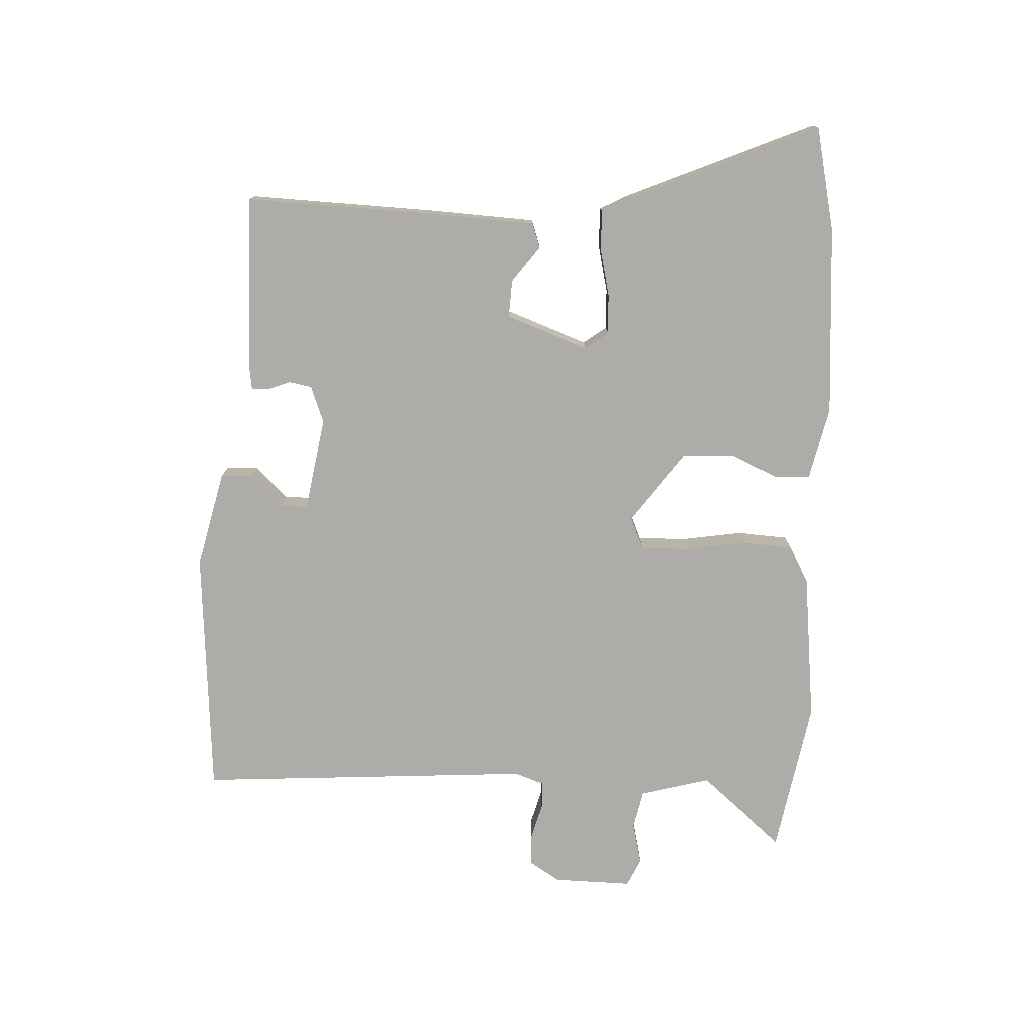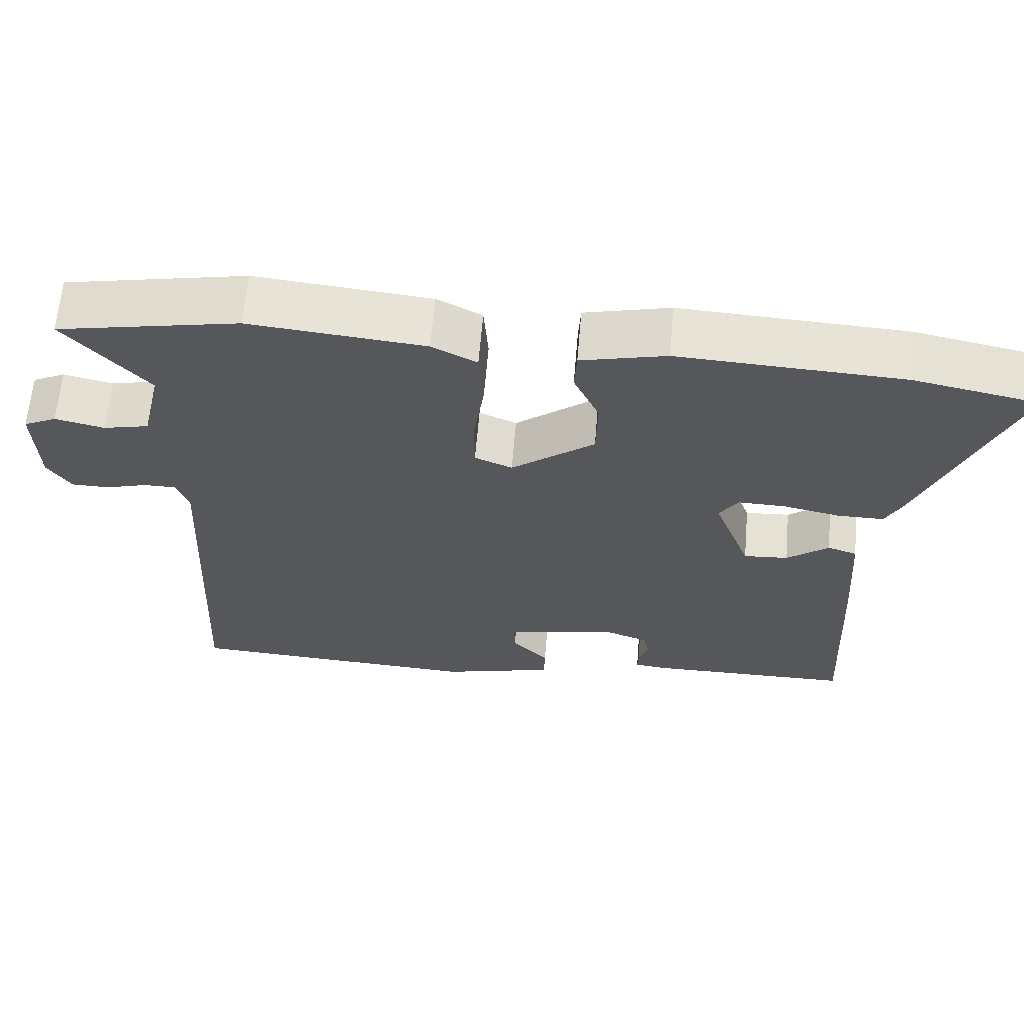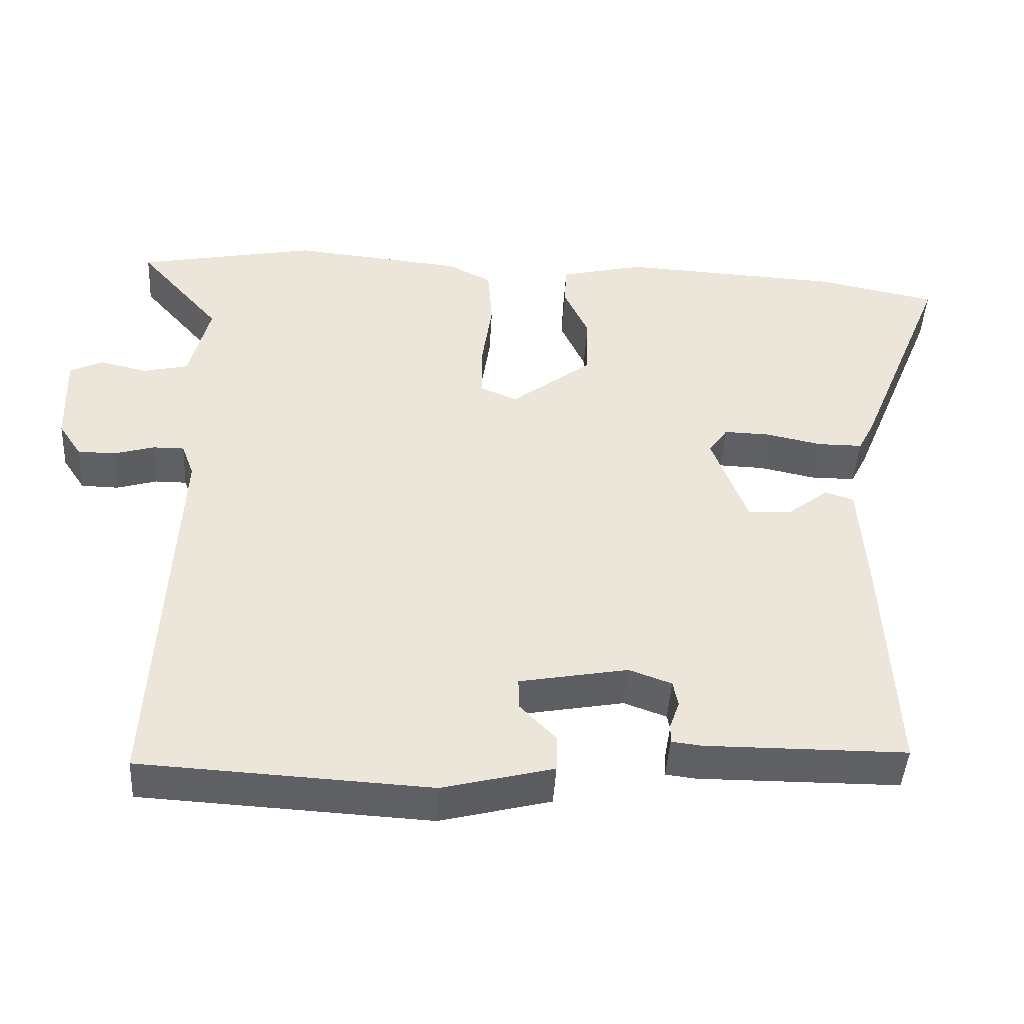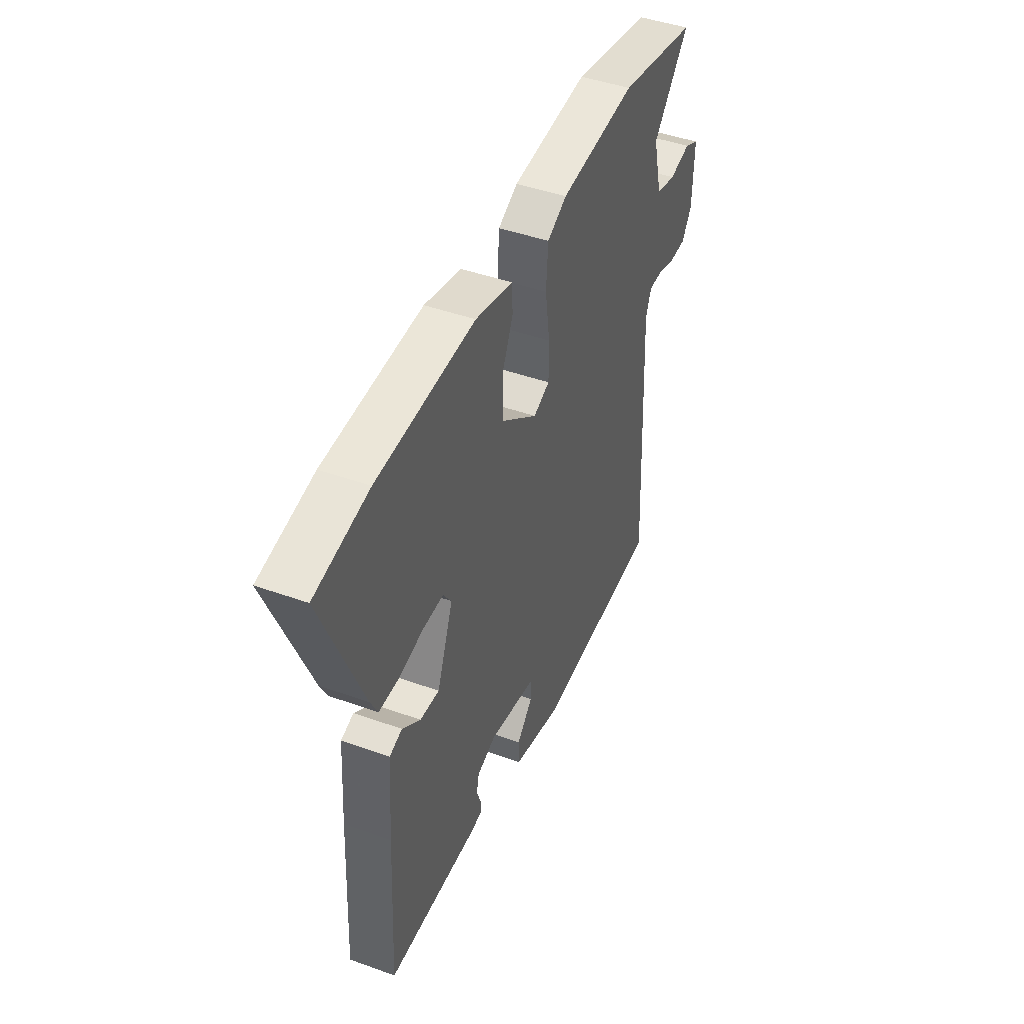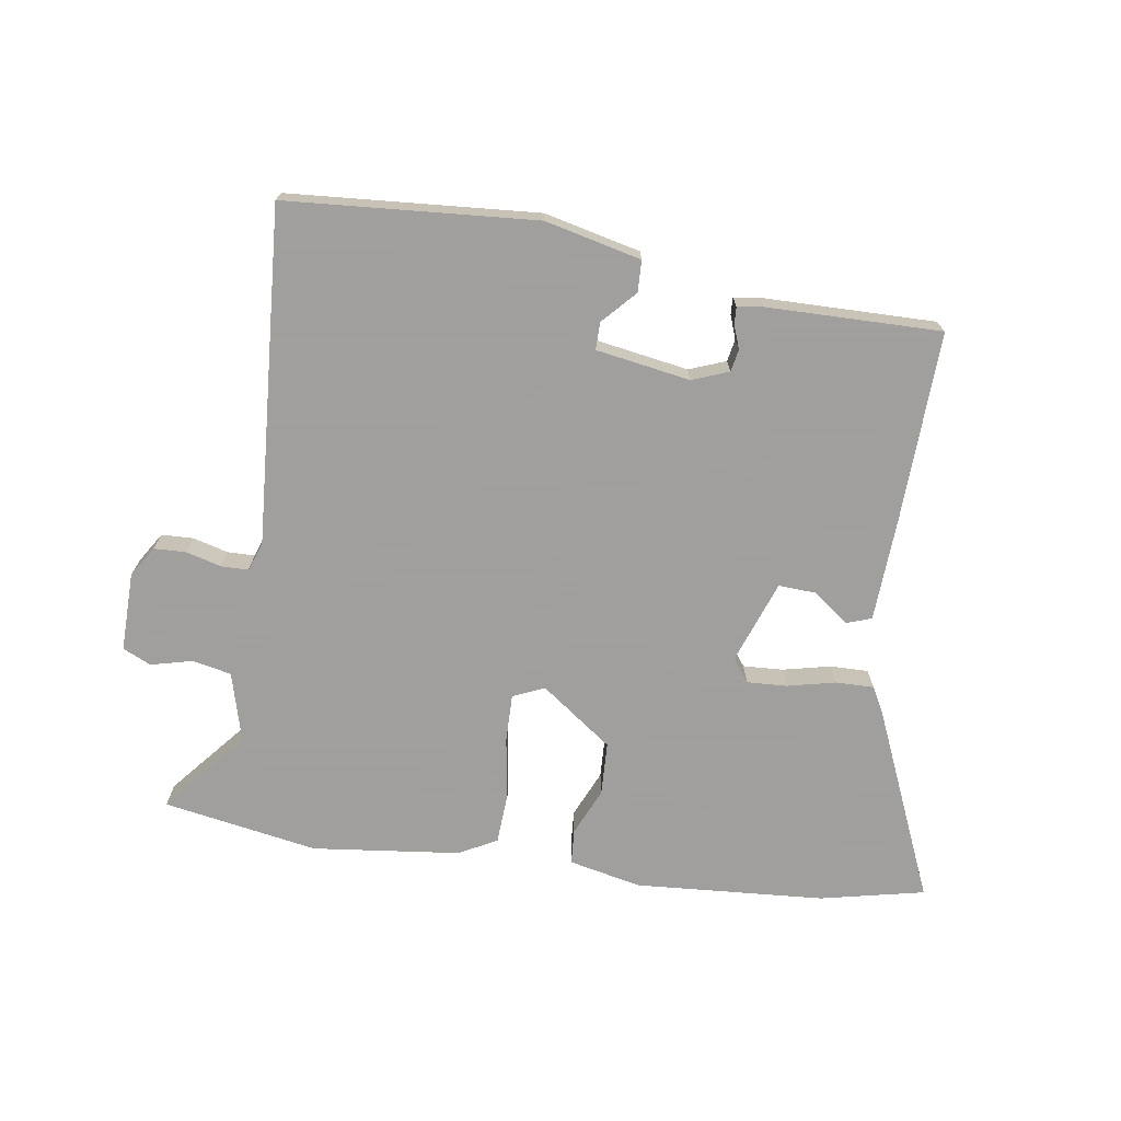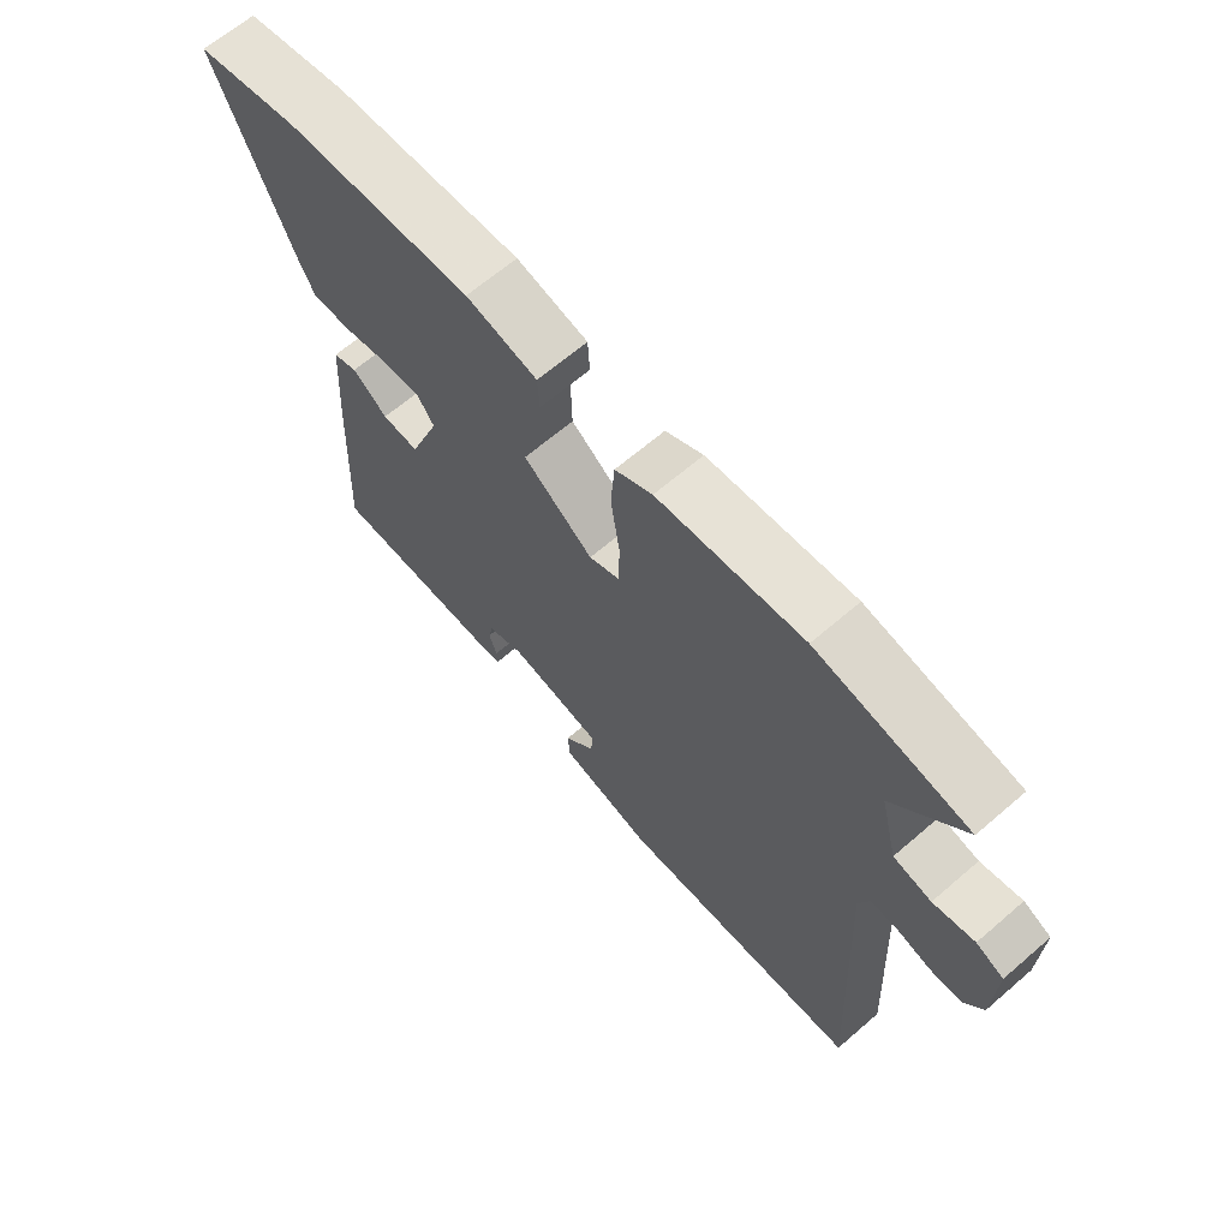
<metadata>
{"format":"obj","ext":"obj","renderer":"f3d","projection":"perspective","resolution":1024,"background":"white","views":[{"elev":-77.0,"azim":-91.7,"up":"+Y"},{"elev":63.1,"azim":-175.2,"up":"+Z"},{"elev":-44.3,"azim":176.7,"up":"+Z"},{"elev":44.7,"azim":-67.3,"up":"+Z"},{"elev":-71.5,"azim":172.4,"up":"+Y"},{"elev":65.3,"azim":49.1,"up":"+Z"}]}
</metadata>
<code>
v 0.364 0.07 0.526
v 0.607 0.07 0.479
v 0.495 0.07 0.351
v 0.523 0.07 0.24
v 0.584 0.07 0.226
v 0.65 0.07 0.241
v 0.694 0.07 0.22
v 0.69 0.07 0.095
v 0.659 0.07 0.048
v 0.608 0.07 0.047
v 0.553 0.07 0.063
v 0.51 0.07 0.063
v 0.493 0.07 0.017
v 0.52 0.07 -0.513
v 0.126 0.07 -0.535
v -0.025 0.07 -0.497
v -0.026 0.07 -0.447
v 0.023 0.07 -0.396
v 0.024 0.07 -0.353
v -0.124 0.07 -0.326
v -0.182 0.07 -0.347
v -0.189 0.07 -0.382
v -0.176 0.07 -0.419
v -0.175 0.07 -0.446
v -0.216 0.07 -0.451
v -0.49 0.07 -0.45
v -0.475 0.07 -0.15
v -0.464 0.07 0.014
v -0.425 0.07 0.027
v -0.369 0.07 -0.016
v -0.31 0.07 -0.02
v -0.261 0.07 0.109
v -0.287 0.07 0.146
v -0.35 0.07 0.144
v -0.426 0.07 0.128
v -0.487 0.07 0.128
v -0.509 0.07 0.171
v -0.633 0.07 0.473
v -0.468 0.07 0.506
v -0.168 0.07 0.522
v -0.054 0.07 0.495
v -0.051 0.07 0.44
v -0.085 0.07 0.366
v -0.083 0.07 0.282
v 0.028 0.07 0.198
v 0.078 0.07 0.219
v 0.078 0.07 0.295
v 0.064 0.07 0.391
v 0.07 0.07 0.472
v 0.13 0.07 0.503
v 0.364 0 0.526
v 0.607 0 0.479
v 0.495 0 0.351
v 0.523 0 0.24
v 0.584 0 0.226
v 0.65 0 0.241
v 0.694 0 0.22
v 0.69 0 0.095
v 0.659 0 0.048
v 0.608 0 0.047
v 0.553 0 0.063
v 0.51 0 0.063
v 0.493 0 0.017
v 0.52 0 -0.513
v 0.126 0 -0.535
v -0.025 0 -0.497
v -0.026 0 -0.447
v 0.023 0 -0.396
v 0.024 0 -0.353
v -0.124 0 -0.326
v -0.182 0 -0.347
v -0.189 0 -0.382
v -0.176 0 -0.419
v -0.175 0 -0.446
v -0.216 0 -0.451
v -0.49 0 -0.45
v -0.475 0 -0.15
v -0.464 0 0.014
v -0.425 0 0.027
v -0.369 0 -0.016
v -0.31 0 -0.02
v -0.261 0 0.109
v -0.287 0 0.146
v -0.35 0 0.144
v -0.426 0 0.128
v -0.487 0 0.128
v -0.509 0 0.171
v -0.633 0 0.473
v -0.468 0 0.506
v -0.168 0 0.522
v -0.054 0 0.495
v -0.051 0 0.44
v -0.085 0 0.366
v -0.083 0 0.282
v 0.028 0 0.198
v 0.078 0 0.219
v 0.078 0 0.295
v 0.064 0 0.391
v 0.07 0 0.472
v 0.13 0 0.503
f 47 48 49 50
f 46 47 50 1
f 40 41 42 43
f 40 43 44
f 39 40 44
f 38 39 44 45
f 34 35 36 37
f 33 34 37 38
f 27 28 29 30
f 27 30 31
f 26 27 31
f 25 26 31
f 22 23 24 25
f 21 22 25 31
f 20 21 31 32
f 15 16 17 18
f 13 14 15 18
f 12 13 18 19
f 8 9 10 11
f 8 11 12
f 5 6 7 8
f 4 5 8 12
f 3 4 12 19
f 46 1 2 3
f 45 46 3 19
f 33 38 45
f 32 33 45
f 19 20 32 45
f 100 99 98 97
f 51 100 97 96
f 93 92 91 90
f 94 93 90
f 94 90 89
f 95 94 89 88
f 87 86 85 84
f 88 87 84 83
f 80 79 78 77
f 81 80 77
f 81 77 76
f 81 76 75
f 75 74 73 72
f 81 75 72 71
f 82 81 71 70
f 68 67 66 65
f 68 65 64 63
f 69 68 63 62
f 61 60 59 58
f 62 61 58
f 58 57 56 55
f 62 58 55 54
f 69 62 54 53
f 53 52 51 96
f 69 53 96 95
f 95 88 83
f 95 83 82
f 95 82 70 69
f 1 51 52 2
f 2 52 53 3
f 3 53 54 4
f 4 54 55 5
f 5 55 56 6
f 6 56 57 7
f 7 57 58 8
f 8 58 59 9
f 9 59 60 10
f 10 60 61 11
f 11 61 62 12
f 12 62 63 13
f 13 63 64 14
f 14 64 65 15
f 15 65 66 16
f 16 66 67 17
f 17 67 68 18
f 18 68 69 19
f 19 69 70 20
f 20 70 71 21
f 21 71 72 22
f 22 72 73 23
f 23 73 74 24
f 24 74 75 25
f 25 75 76 26
f 26 76 77 27
f 27 77 78 28
f 28 78 79 29
f 29 79 80 30
f 30 80 81 31
f 31 81 82 32
f 32 82 83 33
f 33 83 84 34
f 34 84 85 35
f 35 85 86 36
f 36 86 87 37
f 37 87 88 38
f 38 88 89 39
f 39 89 90 40
f 40 90 91 41
f 41 91 92 42
f 42 92 93 43
f 43 93 94 44
f 44 94 95 45
f 45 95 96 46
f 46 96 97 47
f 47 97 98 48
f 48 98 99 49
f 49 99 100 50
f 50 100 51 1

</code>
